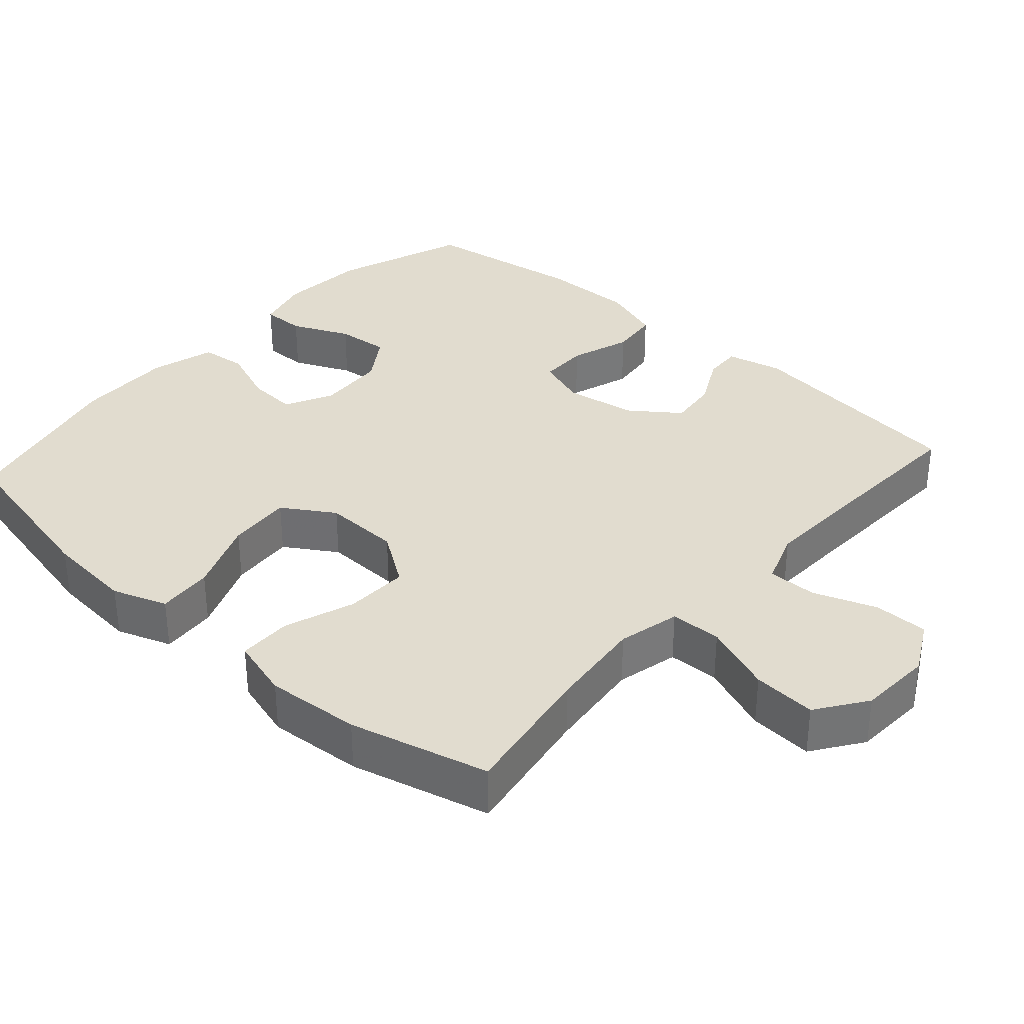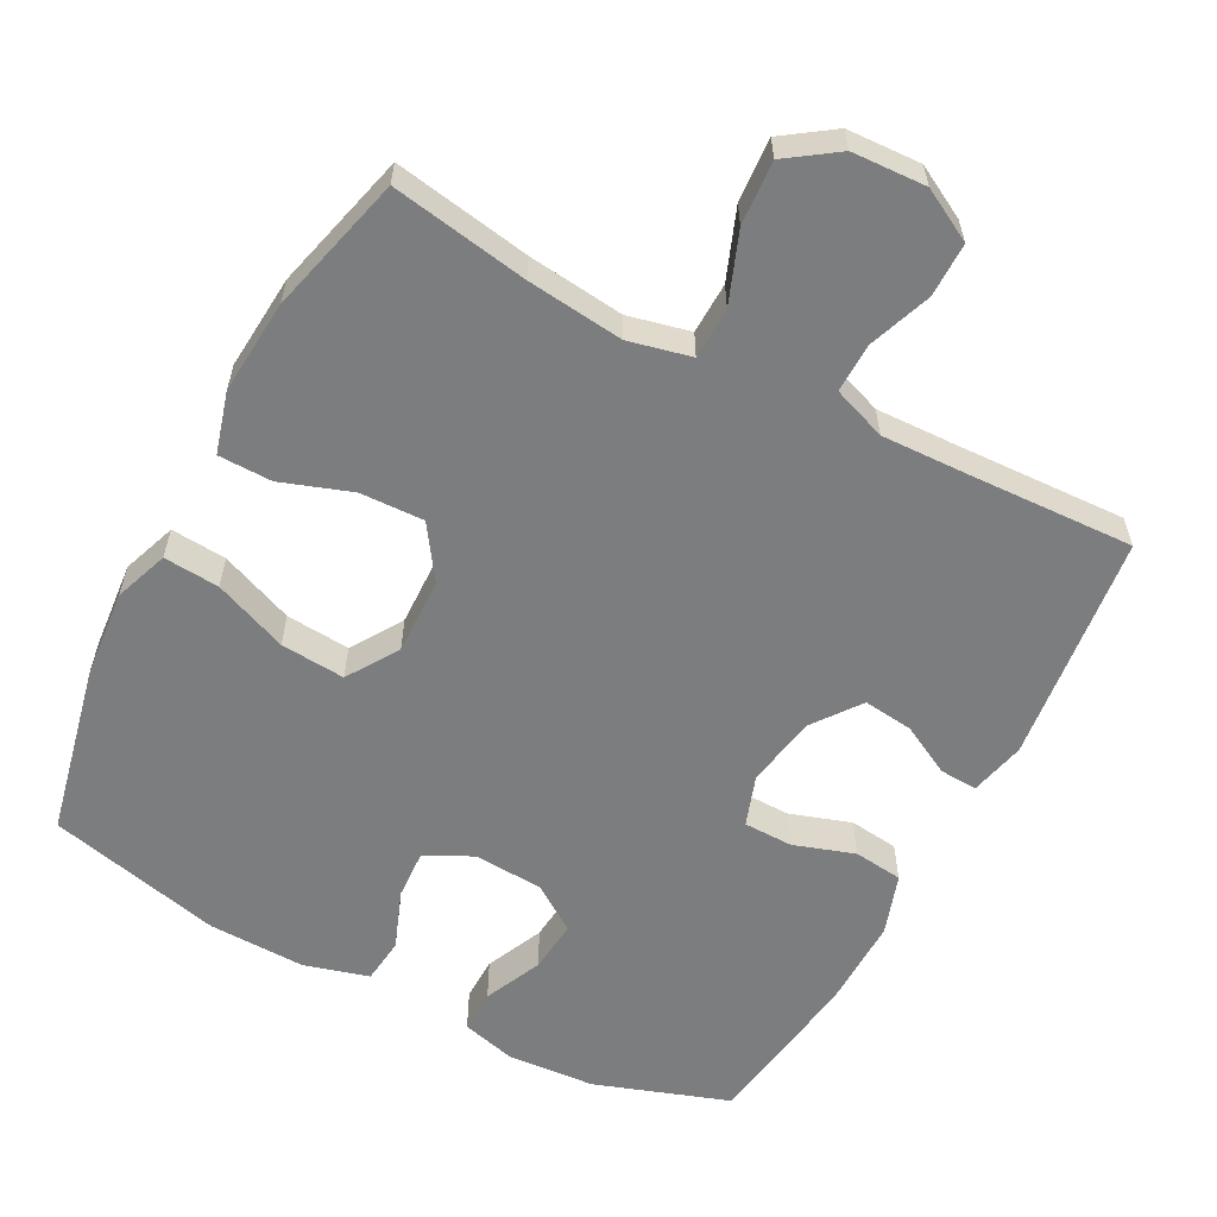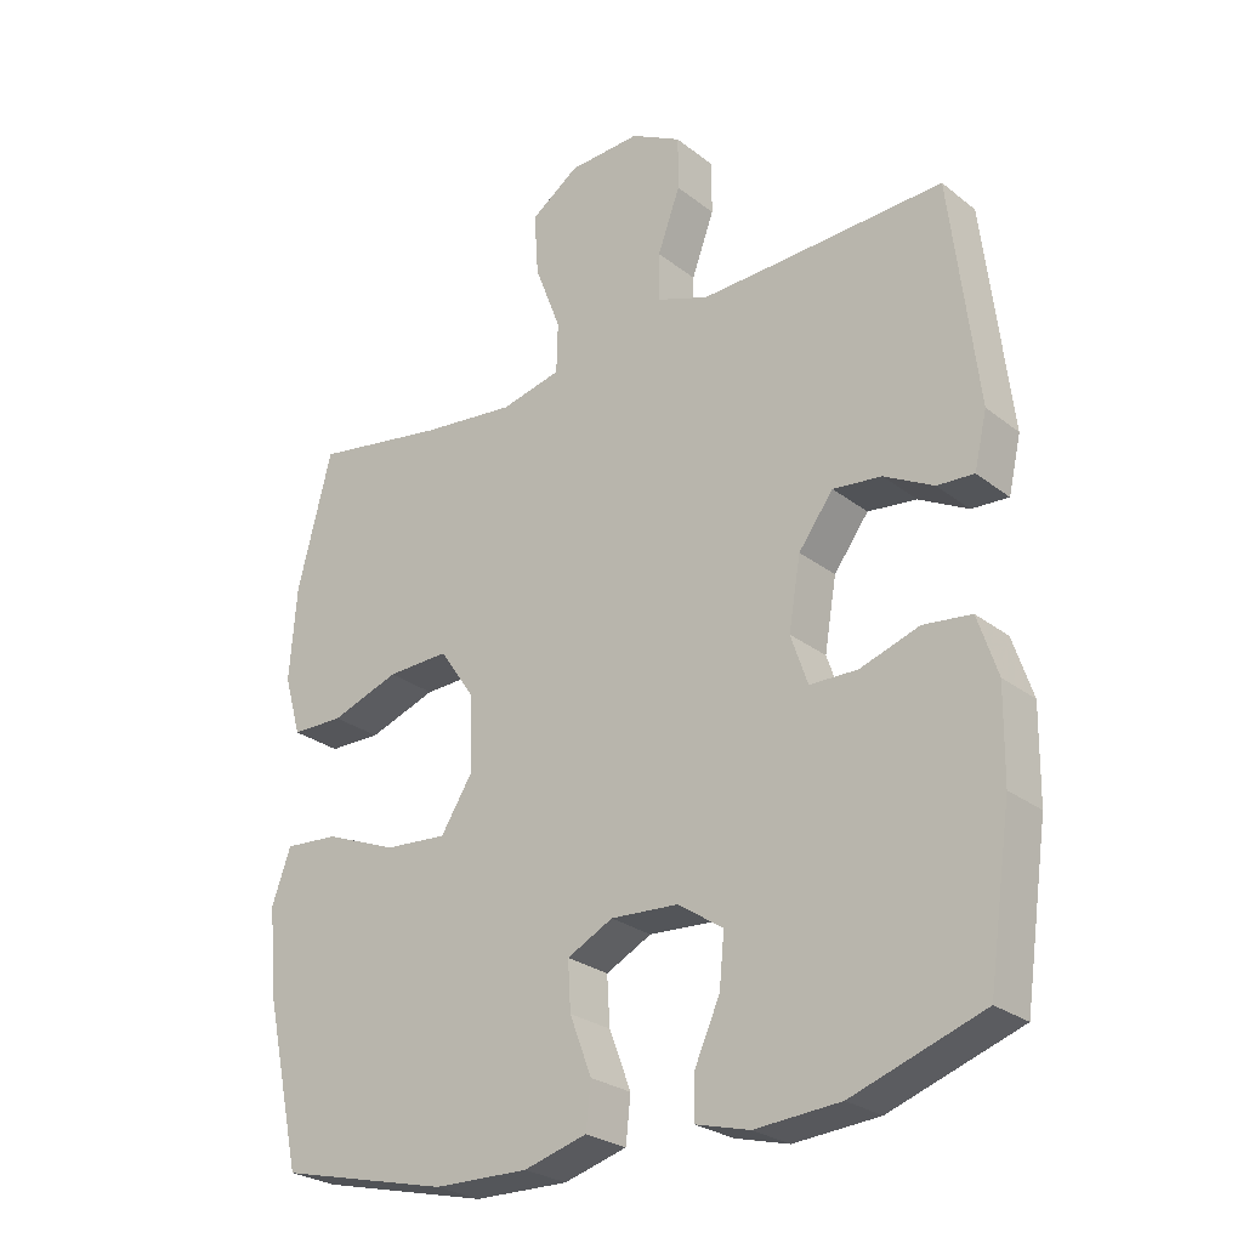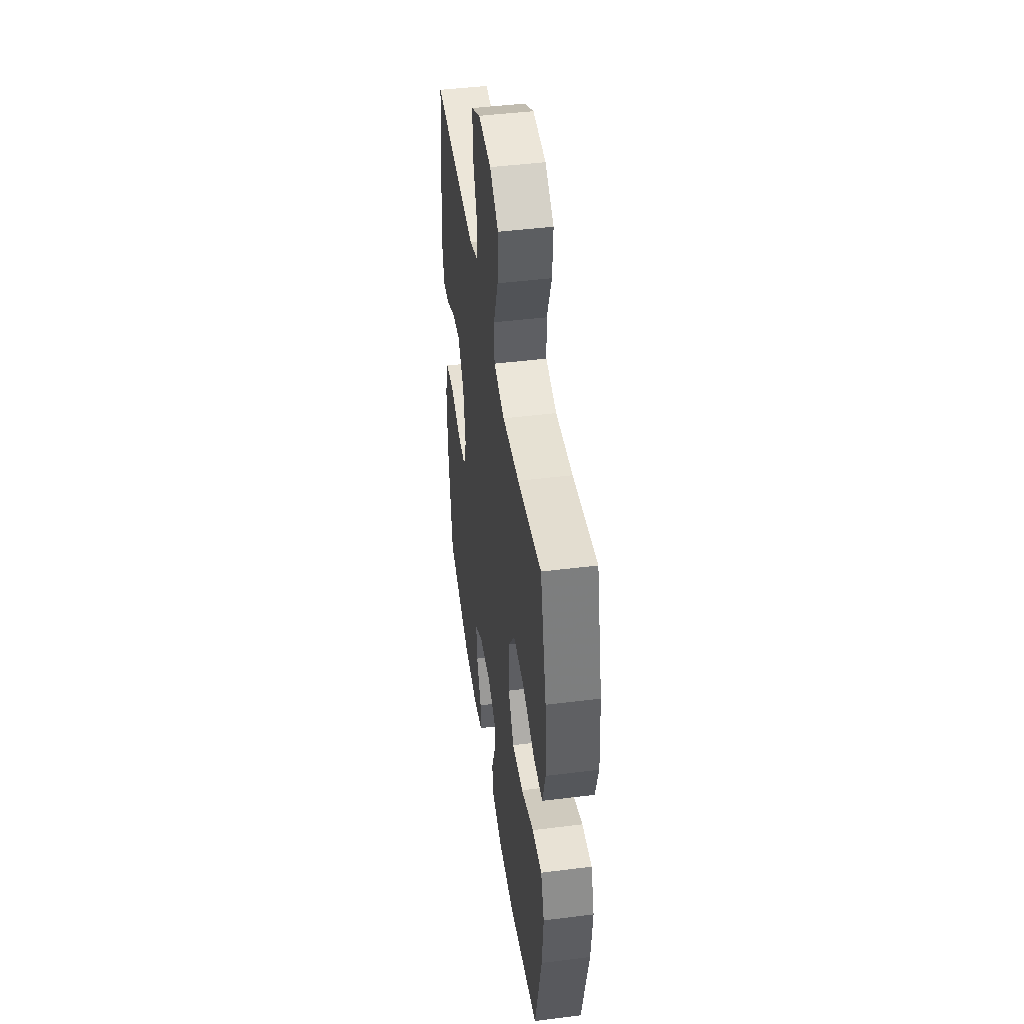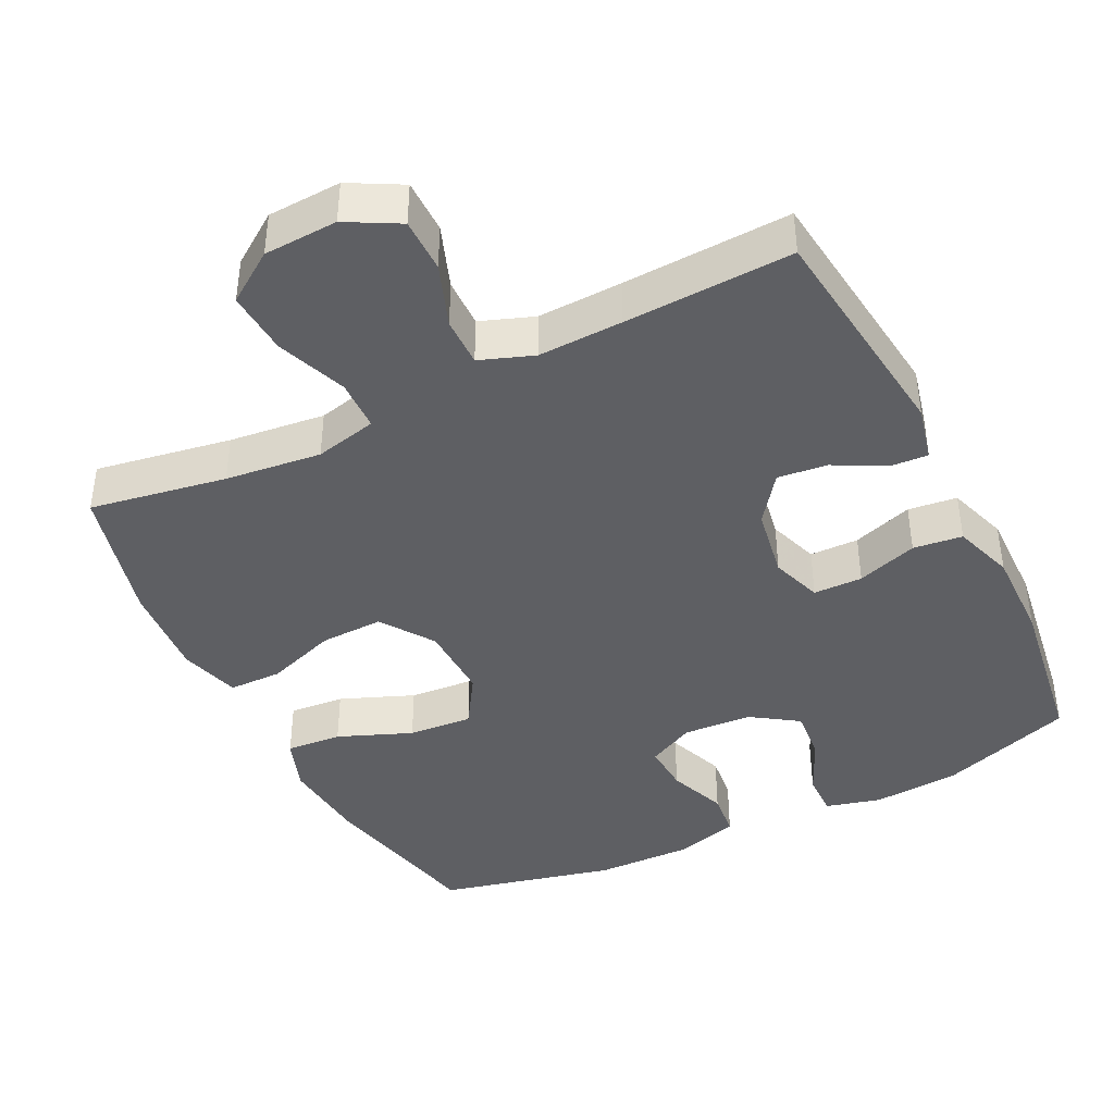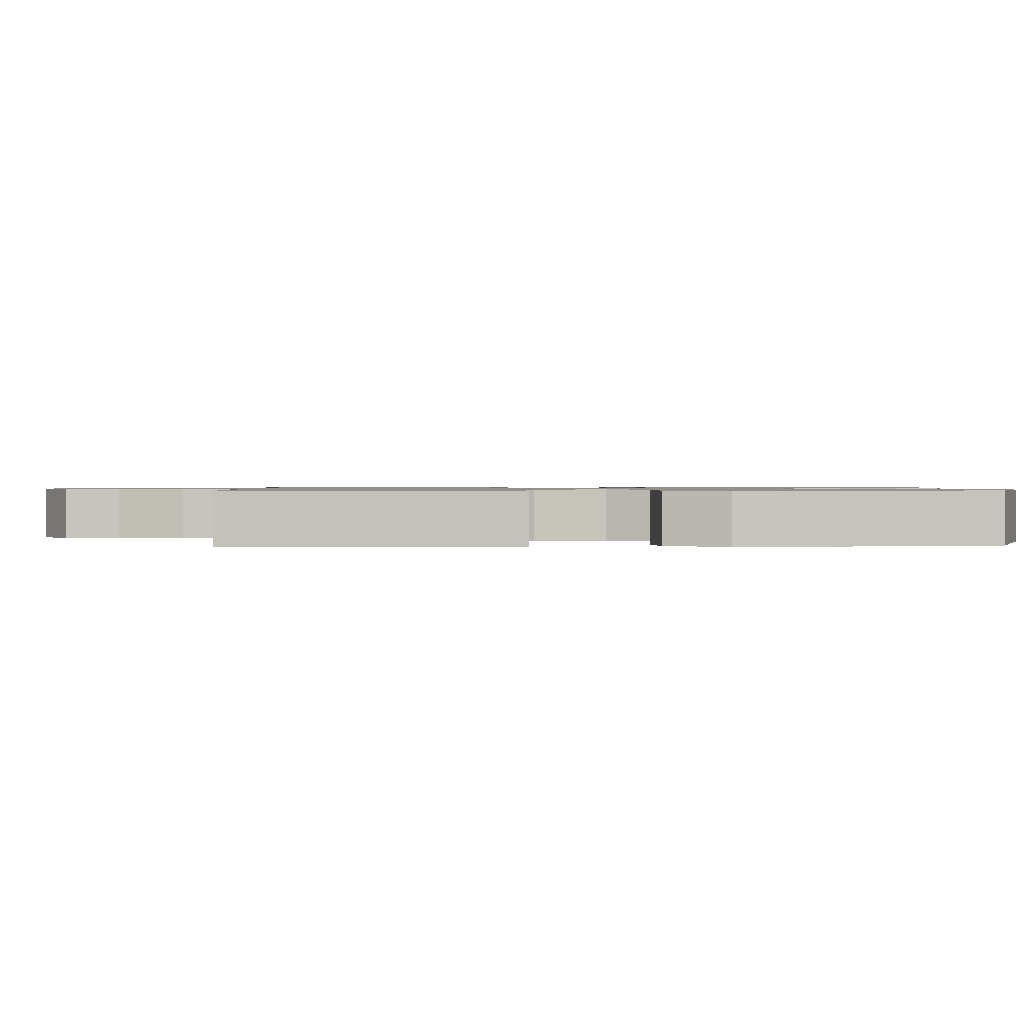
<metadata>
{"format":"obj","ext":"obj","renderer":"f3d","projection":"perspective","resolution":1024,"background":"white","views":[{"elev":34.2,"azim":-48.2,"up":"+Y"},{"elev":-59.0,"azim":-27.9,"up":"+Y"},{"elev":-26.3,"azim":39.5,"up":"+Z"},{"elev":45.6,"azim":-98.2,"up":"+Z"},{"elev":-41.4,"azim":26.4,"up":"+Y"},{"elev":0.9,"azim":87.6,"up":"+Y"}]}
</metadata>
<code>
v 0.5 0.07 0.5
v 0.538 0.07 0.182
v 0.52 0.07 0.105
v 0.468 0.07 0.108
v 0.398 0.07 0.145
v 0.329 0.07 0.153
v 0.28 0.07 0.087
v 0.263 0.07 -0.012
v 0.287 0.07 -0.082
v 0.355 0.07 -0.083
v 0.439 0.07 -0.055
v 0.507 0.07 -0.063
v 0.535 0.07 -0.147
v 0.533 0.07 -0.275
v 0.5 0.07 -0.5
v 0.315 0.07 -0.564
v 0.194 0.07 -0.573
v 0.118 0.07 -0.553
v 0.119 0.07 -0.493
v 0.155 0.07 -0.413
v 0.162 0.07 -0.34
v 0.098 0.07 -0.297
v 0.002 0.07 -0.291
v -0.063 0.07 -0.324
v -0.059 0.07 -0.392
v -0.028 0.07 -0.473
v -0.035 0.07 -0.536
v -0.124 0.07 -0.561
v -0.258 0.07 -0.558
v -0.5 0.07 -0.5
v -0.552 0.07 -0.264
v -0.563 0.07 -0.142
v -0.536 0.07 -0.067
v -0.459 0.07 -0.073
v -0.357 0.07 -0.114
v -0.268 0.07 -0.121
v -0.223 0.07 -0.05
v -0.226 0.07 0.056
v -0.276 0.07 0.129
v -0.364 0.07 0.126
v -0.461 0.07 0.092
v -0.535 0.07 0.093
v -0.559 0.07 0.177
v -0.549 0.07 0.308
v -0.5 0.07 0.5
v -0.311 0.07 0.468
v -0.178 0.07 0.453
v -0.092 0.07 0.473
v -0.09 0.07 0.544
v -0.127 0.07 0.641
v -0.133 0.07 0.729
v -0.064 0.07 0.777
v 0.038 0.07 0.782
v 0.11 0.07 0.743
v 0.11 0.07 0.668
v 0.078 0.07 0.581
v 0.077 0.07 0.513
v 0.151 0.07 0.486
v 0.268 0.07 0.49
v 0.5 0 0.5
v 0.538 0 0.182
v 0.52 0 0.105
v 0.468 0 0.108
v 0.398 0 0.145
v 0.329 0 0.153
v 0.28 0 0.087
v 0.263 0 -0.012
v 0.287 0 -0.082
v 0.355 0 -0.083
v 0.439 0 -0.055
v 0.507 0 -0.063
v 0.535 0 -0.147
v 0.533 0 -0.275
v 0.5 0 -0.5
v 0.315 0 -0.564
v 0.194 0 -0.573
v 0.118 0 -0.553
v 0.119 0 -0.493
v 0.155 0 -0.413
v 0.162 0 -0.34
v 0.098 0 -0.297
v 0.002 0 -0.291
v -0.063 0 -0.324
v -0.059 0 -0.392
v -0.028 0 -0.473
v -0.035 0 -0.536
v -0.124 0 -0.561
v -0.258 0 -0.558
v -0.5 0 -0.5
v -0.552 0 -0.264
v -0.563 0 -0.142
v -0.536 0 -0.067
v -0.459 0 -0.073
v -0.357 0 -0.114
v -0.268 0 -0.121
v -0.223 0 -0.05
v -0.226 0 0.056
v -0.276 0 0.129
v -0.364 0 0.126
v -0.461 0 0.092
v -0.535 0 0.093
v -0.559 0 0.177
v -0.549 0 0.308
v -0.5 0 0.5
v -0.311 0 0.468
v -0.178 0 0.453
v -0.092 0 0.473
v -0.09 0 0.544
v -0.127 0 0.641
v -0.133 0 0.729
v -0.064 0 0.777
v 0.038 0 0.782
v 0.11 0 0.743
v 0.11 0 0.668
v 0.078 0 0.581
v 0.077 0 0.513
v 0.151 0 0.486
v 0.268 0 0.49
f 54 55 56
f 53 54 56
f 52 53 56
f 51 52 56
f 50 51 56
f 49 50 56
f 48 49 56 57
f 44 45 46
f 43 44 46
f 42 43 46
f 41 42 46
f 40 41 46
f 39 40 46 47
f 38 39 47 48
f 33 34 35
f 32 33 35
f 31 32 35
f 30 31 35
f 29 30 35
f 28 29 35
f 27 28 35
f 26 27 35
f 25 26 35
f 24 25 35 36
f 23 24 36 37
f 18 19 20
f 17 18 20
f 16 17 20
f 15 16 20
f 14 15 20
f 13 14 20
f 12 13 20
f 11 12 20
f 10 11 20
f 9 10 20 21
f 8 9 21 22
f 3 4 5
f 2 3 5
f 1 2 5
f 59 1 5
f 58 59 5 6
f 48 57 58
f 38 48 58
f 37 38 58
f 23 37 58
f 22 23 58
f 8 22 58
f 7 8 58
f 6 7 58
f 115 114 113
f 115 113 112
f 115 112 111
f 115 111 110
f 115 110 109
f 115 109 108
f 116 115 108 107
f 105 104 103
f 105 103 102
f 105 102 101
f 105 101 100
f 105 100 99
f 106 105 99 98
f 107 106 98 97
f 94 93 92
f 94 92 91
f 94 91 90
f 94 90 89
f 94 89 88
f 94 88 87
f 94 87 86
f 94 86 85
f 94 85 84
f 95 94 84 83
f 96 95 83 82
f 79 78 77
f 79 77 76
f 79 76 75
f 79 75 74
f 79 74 73
f 79 73 72
f 79 72 71
f 79 71 70
f 79 70 69
f 80 79 69 68
f 81 80 68 67
f 64 63 62
f 64 62 61
f 64 61 60
f 64 60 118
f 65 64 118 117
f 117 116 107
f 117 107 97
f 117 97 96
f 117 96 82
f 117 82 81
f 117 81 67
f 117 67 66
f 117 66 65
f 1 60 61 2
f 2 61 62 3
f 3 62 63 4
f 4 63 64 5
f 5 64 65 6
f 6 65 66 7
f 7 66 67 8
f 8 67 68 9
f 9 68 69 10
f 10 69 70 11
f 11 70 71 12
f 12 71 72 13
f 13 72 73 14
f 14 73 74 15
f 15 74 75 16
f 16 75 76 17
f 17 76 77 18
f 18 77 78 19
f 19 78 79 20
f 20 79 80 21
f 21 80 81 22
f 22 81 82 23
f 23 82 83 24
f 24 83 84 25
f 25 84 85 26
f 26 85 86 27
f 27 86 87 28
f 28 87 88 29
f 29 88 89 30
f 30 89 90 31
f 31 90 91 32
f 32 91 92 33
f 33 92 93 34
f 34 93 94 35
f 35 94 95 36
f 36 95 96 37
f 37 96 97 38
f 38 97 98 39
f 39 98 99 40
f 40 99 100 41
f 41 100 101 42
f 42 101 102 43
f 43 102 103 44
f 44 103 104 45
f 45 104 105 46
f 46 105 106 47
f 47 106 107 48
f 48 107 108 49
f 49 108 109 50
f 50 109 110 51
f 51 110 111 52
f 52 111 112 53
f 53 112 113 54
f 54 113 114 55
f 55 114 115 56
f 56 115 116 57
f 57 116 117 58
f 58 117 118 59
f 59 118 60 1

</code>
